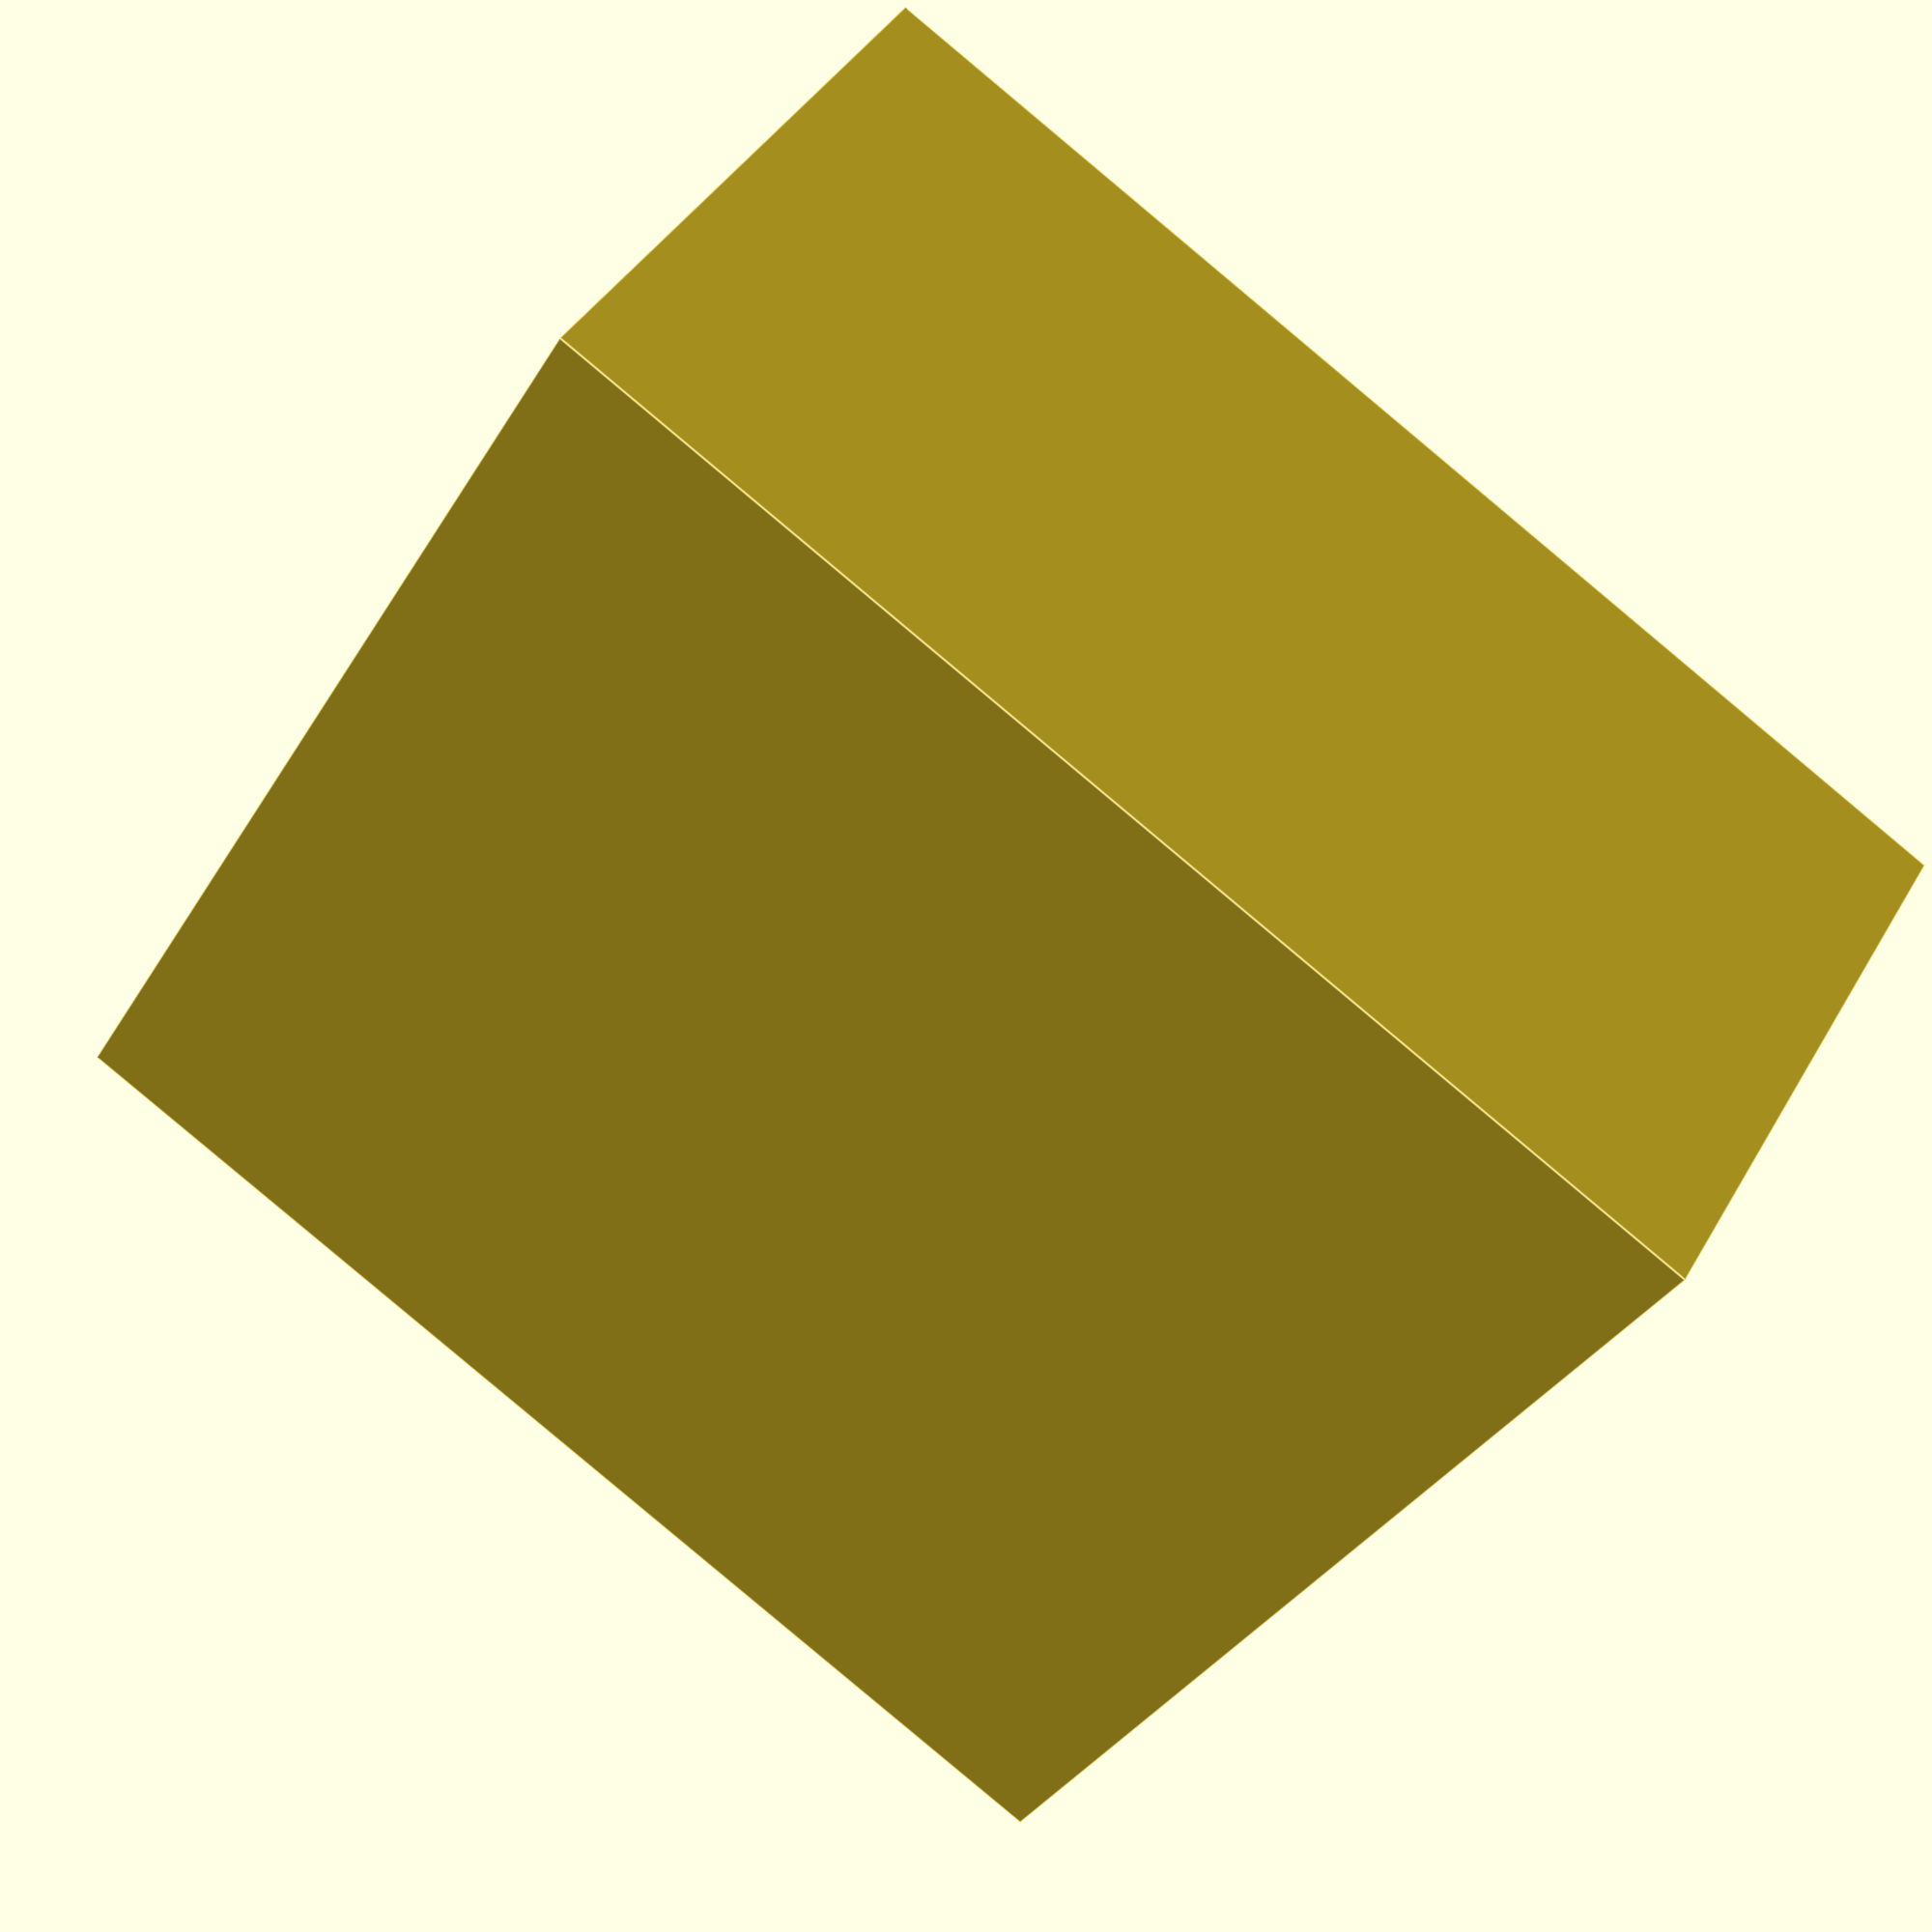
<openscad>
// the main width and height 
main_width = 40;
main_height = 20;

// how thick is the outer wall
wall_thickness = 2.5;

// how thick is the bottom
bottom_thickness = 3; 

pcb_size = 30;
pcb_outline_width = 2;
pcb_clearance = 3;
pcb_height = 1.6;

// the bottom where the pcb is housing 
module bottom_pcb() {  
  difference() {
    // main cube from 
    cube([main_width, main_width, main_height]);    
    
    // hollow the cube
    translate([wall_thickness,wall_thickness,bottom_thickness]) {
      hollow_width = main_width - (wall_thickness * 2);
      hollow_height = main_height - bottom_thickness;       
      cube([hollow_width,hollow_width,hollow_height]);
    }
  }
    
  // place where to put the pcb
  translate([wall_thickness,wall_thickness,bottom_thickness]) {    
    pcb_holder();
  }
  
};

// the pcb holder
module pcb_holder() {
  difference() {
    pcb_holder_height = pcb_clearance + pcb_height;
    pcb_holder_width = main_width - (2*wall_thickness);    
    cube([pcb_holder_width,pcb_holder_width,pcb_holder_height]);
  
    // clearance
    center_clearance =  pcb_outline_width * 2;
    translate([center_clearance ,center_clearance ,0]) {  
      clearance_width = pcb_size - (2*pcb_outline_width);
      cube([clearance_width,clearance_width,pcb_clearance]);
    }
    
    // pcb
    translate([pcb_outline_width ,pcb_outline_width ,pcb_clearance]) {
      cube([pcb_size,pcb_size,pcb_height]);
    }
  }
}


//pcb_holder();

bottom_pcb();
</openscad>
<views>
elev=319.1 azim=59.8 roll=207.4 proj=p view=edges
</views>
